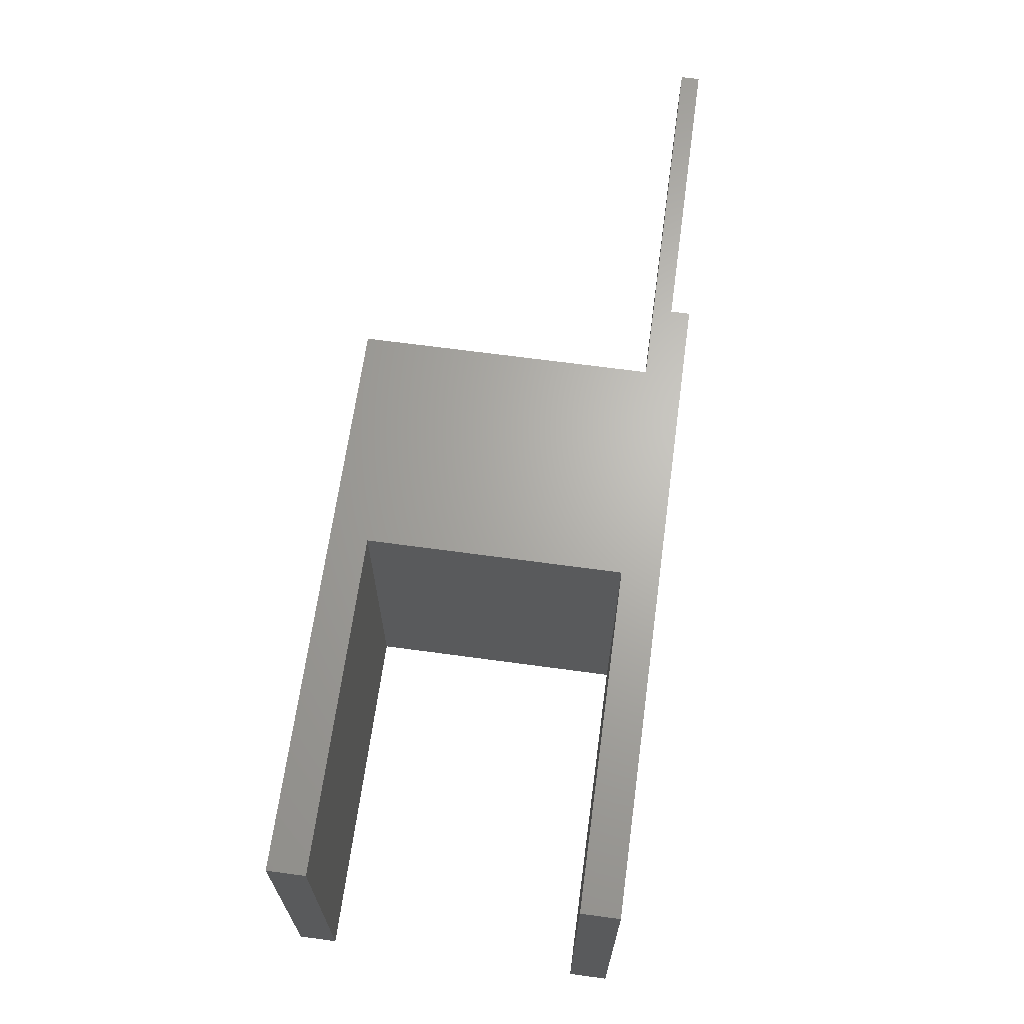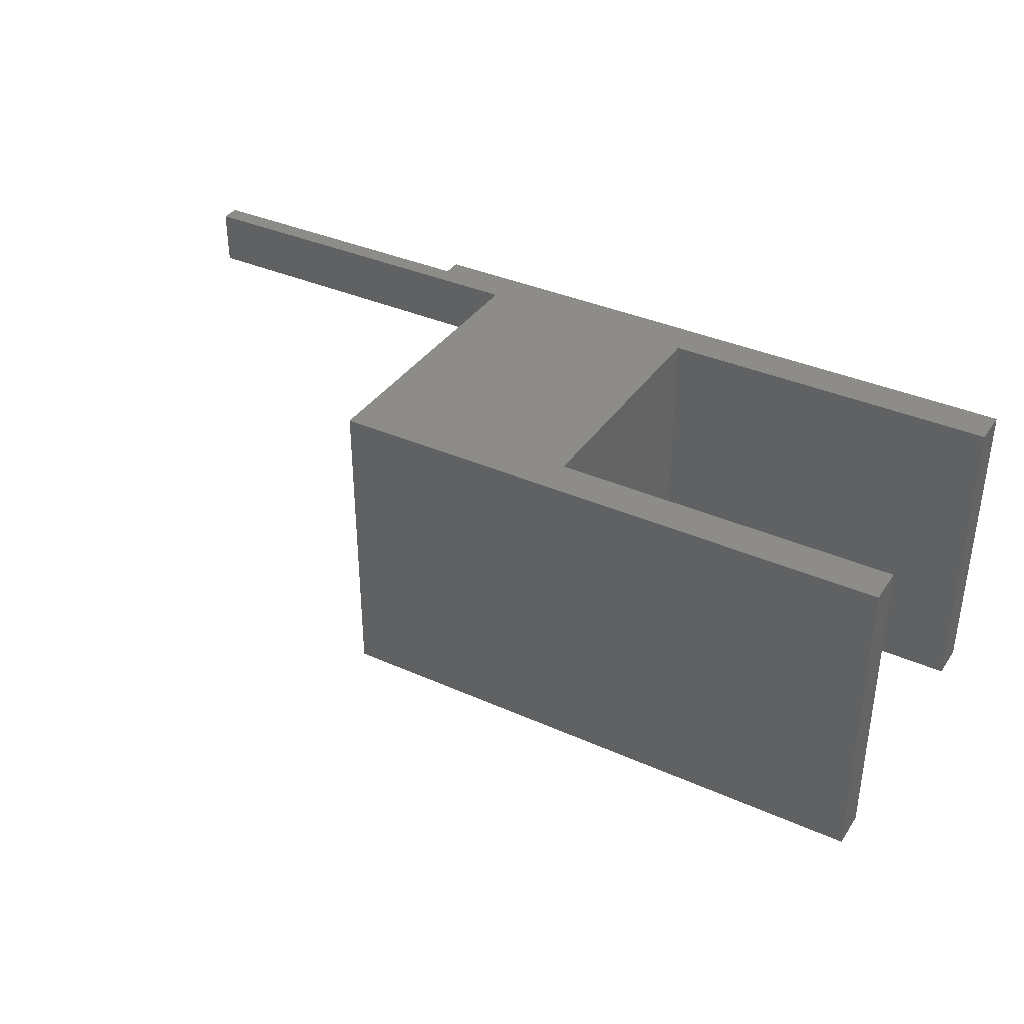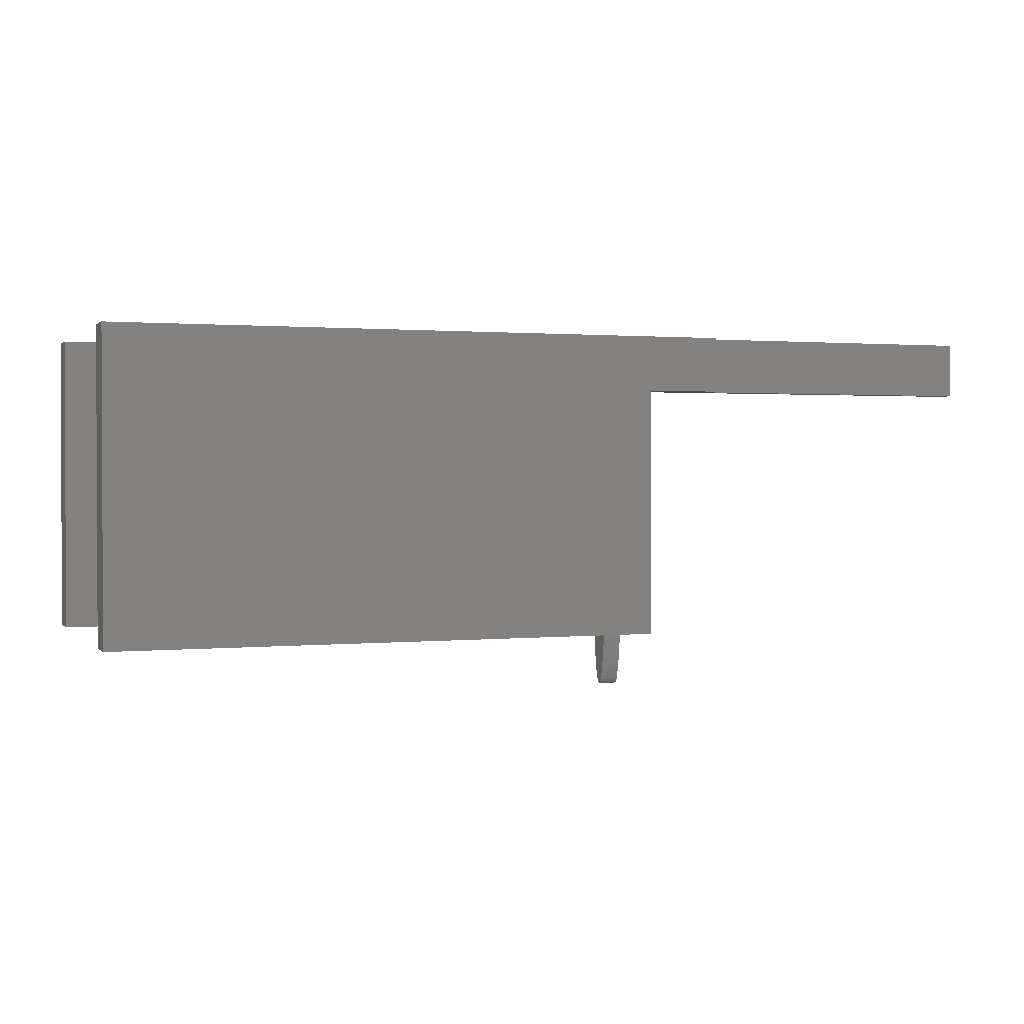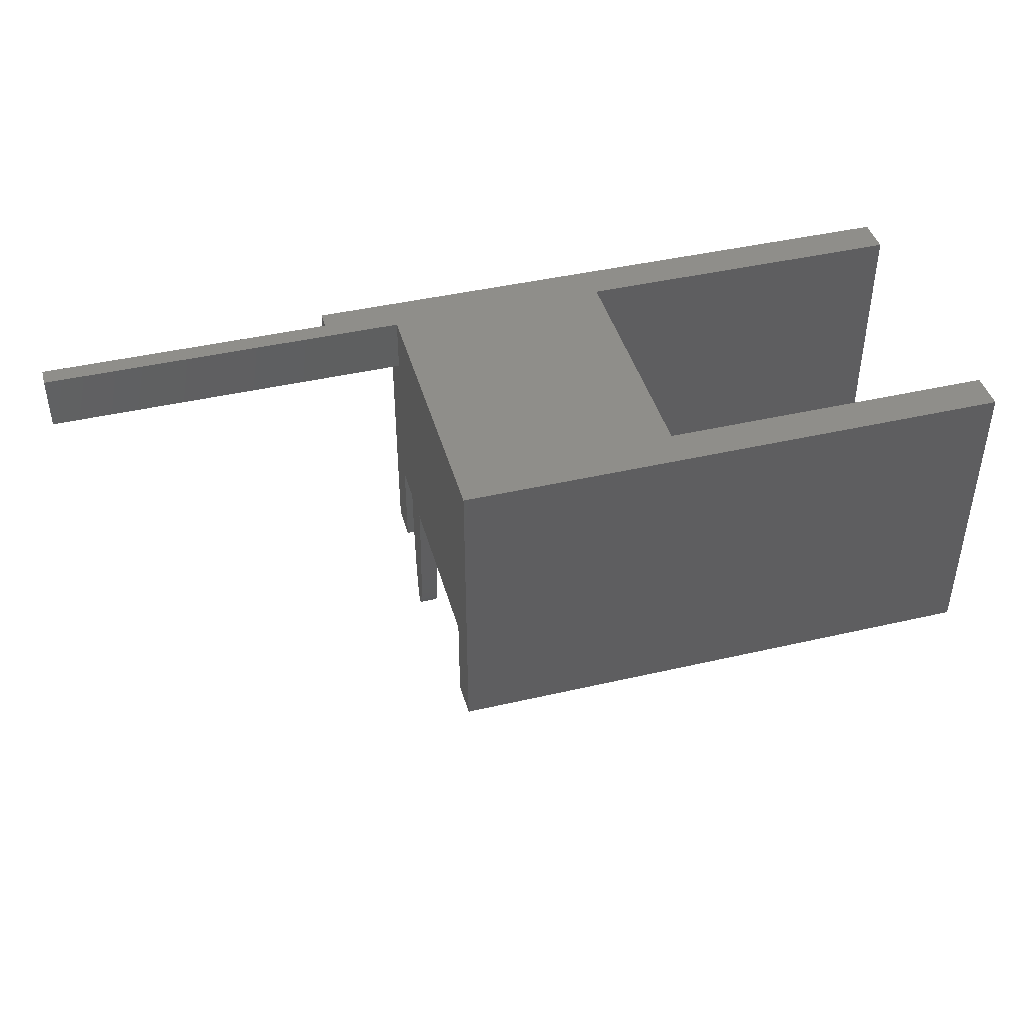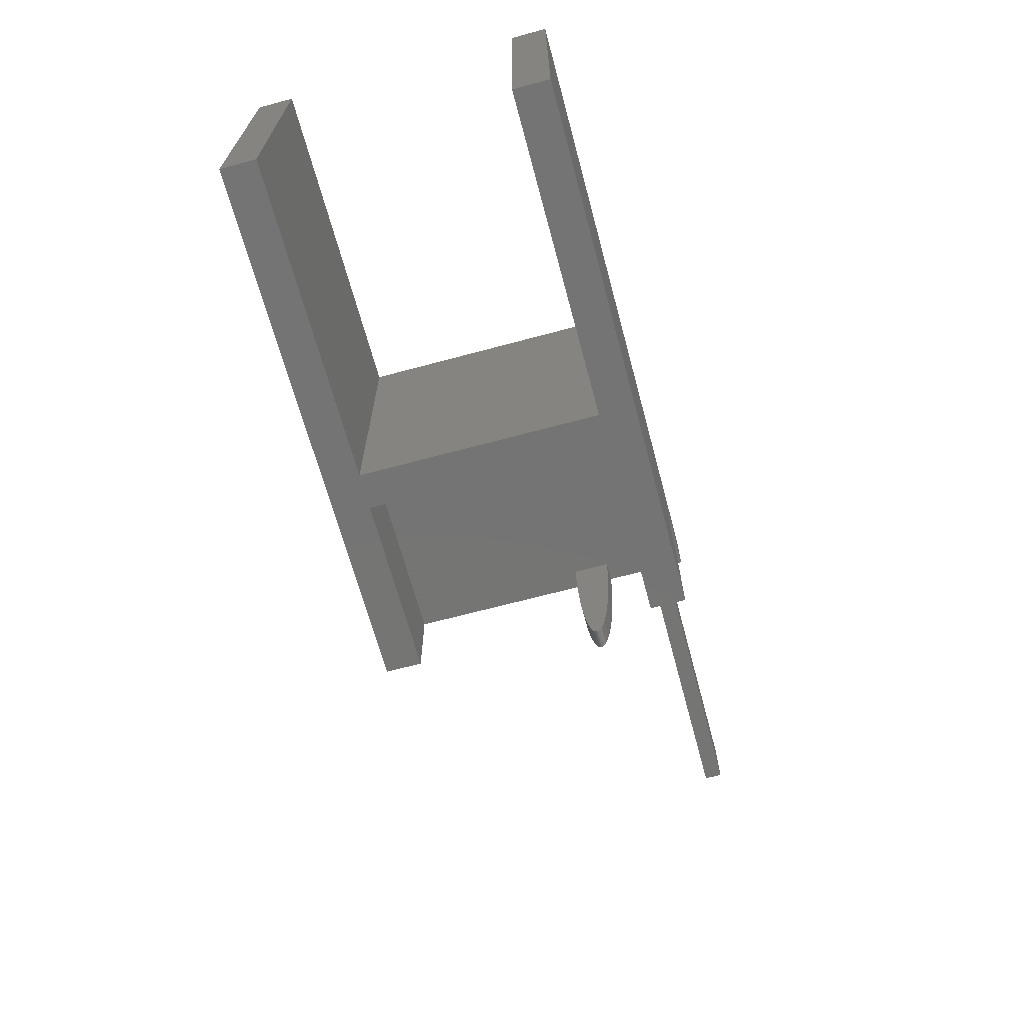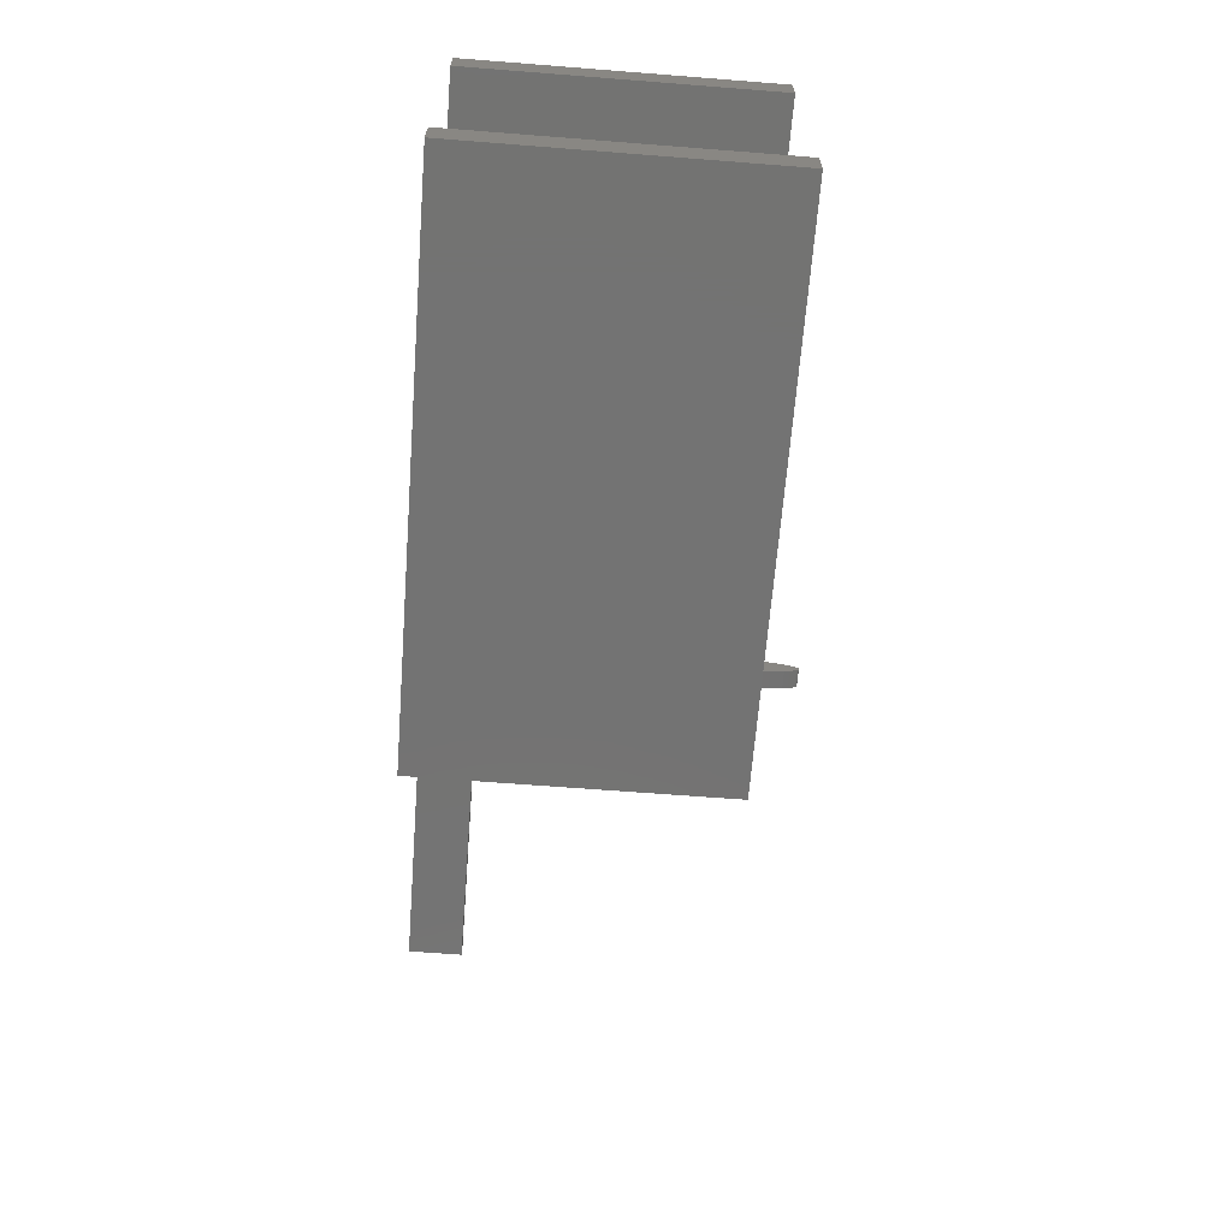
<metadata>
{"format":"stl","ext":"stl","renderer":"f3d","projection":"perspective","resolution":1024,"background":"white","views":[{"elev":66.1,"azim":-82.2,"up":"+Y"},{"elev":36.6,"azim":-150.0,"up":"+Y"},{"elev":1.3,"azim":-20.2,"up":"+Y"},{"elev":42.9,"azim":164.6,"up":"+Y"},{"elev":-66.9,"azim":-74.9,"up":"+Y"},{"elev":-65.3,"azim":-94.5,"up":"+Z"}]}
</metadata>
<code>
# stl→obj: 108 verts, 212 faces
v 0 0 15.5
v 0 5 2
v 0 5 15.5
v 0 0 2
v 14 16.5 17.5
v 10 13.5 17.5
v 14 13.5 17.5
v -20 16.5 17.5
v -20 0 17.5
v 10 0 17.5
v 10 4.509 13.45
v 10 5 11.55
v 10 5 13.45
v 10 4.509 11.55
v 10 3.774 13.44
v 10 3.774 11.56
v 10 3.05 13.42
v 10 3.05 11.58
v 10 2.343 13.39
v 10 2.343 11.61
v 10 1.658 13.36
v 10 1.658 11.64
v 10 1 13.32
v 10 1 11.68
v 10 0.3746 13.28
v 10 0.3746 11.72
v 10 -0.2137 13.23
v 10 -0.2137 11.77
v 10 -0.7604 13.17
v 10 -0.7604 11.83
v 10 -1.261 13.11
v 10 -1.261 11.89
v 10 -1.713 13.04
v 10 -1.713 11.96
v 10 -2.111 12.97
v 10 -2.111 12.03
v 10 -2.454 12.9
v 10 -2.454 12.1
v 10 -2.737 12.82
v 10 -2.737 12.18
v 10 -2.96 12.75
v 10 -2.96 12.25
v 10 -3.121 12.66
v 10 -3.121 12.34
v 10 -3.218 12.58
v 10 -3.218 12.42
v 10 -3.25 12.5
v 10 5 15.5
v 10 13.5 15.5
v 10 0 15.5
v 10 16.5 0
v 10 16.5 15.5
v 10 5 2
v 10 0 0
v 10 0 2
v -20 0 0
v -20 16.5 0
v -2 0 2
v -20 0 2
v -2 0 15.5
v -20 0 15.5
v 30 16.5 16.5
v 30 16.5 15.5
v 14 16.5 16.5
v -2 16.5 15.5
v -20 16.5 15.5
v -2 16.5 2
v -20 16.5 2
v 30 13.5 16.5
v 14 13.5 16.5
v 30 13.5 15.5
v 9 5 13.45
v 9 5 11.55
v 9 -2.96 12.75
v 9 -3.121 12.66
v 9 -3.218 12.42
v 9 -3.25 12.5
v 9 4.509 11.55
v 9 4.509 13.45
v 9 3.774 11.56
v 9 3.774 13.44
v 9 3.05 11.58
v 9 3.05 13.42
v 9 2.343 11.61
v 9 2.343 13.39
v 9 1.658 11.64
v 9 1.658 13.36
v 9 1 11.68
v 9 1 13.32
v 9 0.3746 11.72
v 9 0.3746 13.28
v 9 -0.2137 11.77
v 9 -0.2137 13.23
v 9 -0.7604 11.83
v 9 -0.7604 13.17
v 9 -1.261 11.89
v 9 -1.261 13.11
v 9 -1.713 11.96
v 9 -1.713 13.04
v 9 -2.111 12.03
v 9 -2.111 12.97
v 9 -2.454 12.1
v 9 -2.454 12.9
v 9 -2.737 12.18
v 9 -2.737 12.82
v 9 -2.96 12.25
v 9 -3.121 12.34
v 9 -3.218 12.58
f 1 2 3
f 2 1 4
f 5 6 7
f 8 6 5
f 9 6 8
f 6 9 10
f 11 12 13
f 11 14 12
f 15 14 11
f 15 16 14
f 17 16 15
f 17 18 16
f 19 18 17
f 19 20 18
f 21 20 19
f 21 22 20
f 23 22 21
f 23 24 22
f 25 24 23
f 25 26 24
f 27 26 25
f 27 28 26
f 29 28 27
f 29 30 28
f 31 30 29
f 31 32 30
f 33 32 31
f 33 34 32
f 35 34 33
f 35 36 34
f 37 36 35
f 37 38 36
f 39 38 37
f 39 40 38
f 41 40 39
f 41 42 40
f 43 42 41
f 43 44 42
f 45 44 43
f 45 46 44
f 46 45 47
f 6 48 49
f 10 48 6
f 48 10 50
f 49 51 52
f 13 49 48
f 12 49 13
f 49 12 51
f 53 51 12
f 54 53 55
f 53 54 51
f 56 51 54
f 51 56 57
f 56 58 59
f 54 58 56
f 58 54 4
f 4 54 55
f 58 1 60
f 1 58 4
f 60 9 61
f 9 60 10
f 1 10 60
f 10 1 50
f 62 63 64
f 52 5 64
f 52 64 63
f 5 52 65
f 5 65 8
f 8 65 66
f 52 67 65
f 51 67 52
f 57 67 51
f 67 57 68
f 64 69 62
f 69 64 70
f 69 63 62
f 63 69 71
f 49 63 71
f 63 49 52
f 6 70 7
f 49 70 6
f 71 70 49
f 70 71 69
f 7 64 5
f 64 7 70
f 1 48 50
f 48 1 3
f 3 72 48
f 3 73 72
f 2 73 3
f 53 73 2
f 73 53 12
f 48 72 13
f 2 55 53
f 55 2 4
f 61 8 66
f 8 61 9
f 56 68 57
f 68 56 59
f 61 65 60
f 65 61 66
f 58 65 67
f 65 58 60
f 68 58 67
f 58 68 59
f 74 43 41
f 43 74 75
f 76 47 77
f 47 76 46
f 78 72 73
f 78 79 72
f 80 79 78
f 80 81 79
f 82 81 80
f 82 83 81
f 84 83 82
f 84 85 83
f 86 85 84
f 86 87 85
f 88 87 86
f 88 89 87
f 90 89 88
f 90 91 89
f 92 91 90
f 92 93 91
f 94 93 92
f 94 95 93
f 96 95 94
f 96 97 95
f 98 97 96
f 98 99 97
f 100 99 98
f 100 101 99
f 102 101 100
f 102 103 101
f 104 103 102
f 104 105 103
f 106 105 104
f 106 74 105
f 107 74 106
f 107 75 74
f 76 75 107
f 76 108 75
f 108 76 77
f 77 45 108
f 45 77 47
f 75 45 43
f 45 75 108
f 83 19 17
f 19 83 85
f 105 41 39
f 41 105 74
f 101 37 35
f 37 101 103
f 99 35 33
f 35 99 101
f 97 33 31
f 33 97 99
f 85 21 19
f 21 85 87
f 89 25 23
f 25 89 91
f 87 23 21
f 23 87 89
f 93 29 27
f 29 93 95
f 103 39 37
f 39 103 105
f 95 31 29
f 31 95 97
f 81 17 15
f 17 81 83
f 72 11 13
f 11 72 79
f 91 27 25
f 27 91 93
f 76 44 46
f 44 76 107
f 107 42 44
f 42 107 106
f 104 38 40
f 38 104 102
f 96 30 32
f 30 96 94
f 86 20 22
f 20 86 84
f 80 14 16
f 14 80 78
f 79 15 11
f 15 79 81
f 102 36 38
f 36 102 100
f 106 40 42
f 40 106 104
f 98 32 34
f 32 98 96
f 88 22 24
f 22 88 86
f 78 12 14
f 12 78 73
f 94 28 30
f 28 94 92
f 90 24 26
f 24 90 88
f 92 26 28
f 26 92 90
f 100 34 36
f 34 100 98
f 82 16 18
f 16 82 80
f 84 18 20
f 18 84 82

</code>
